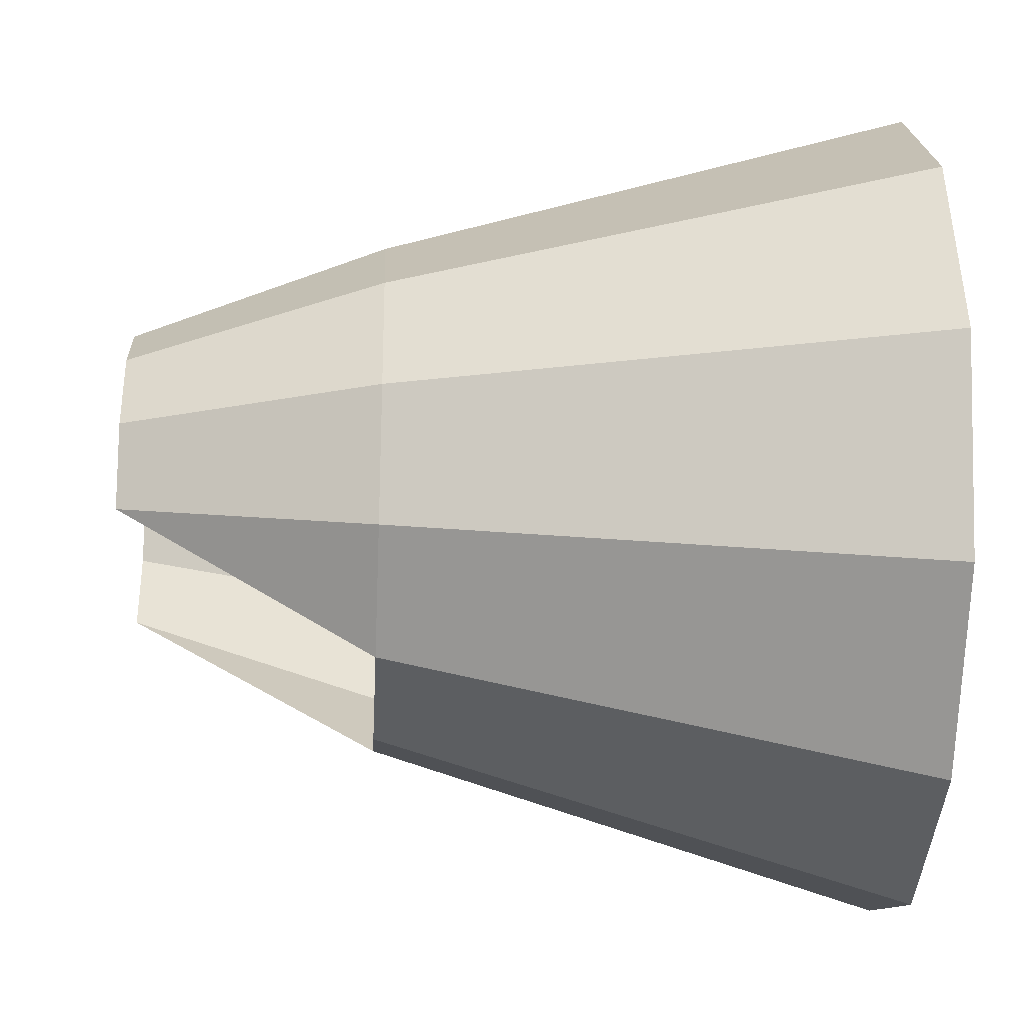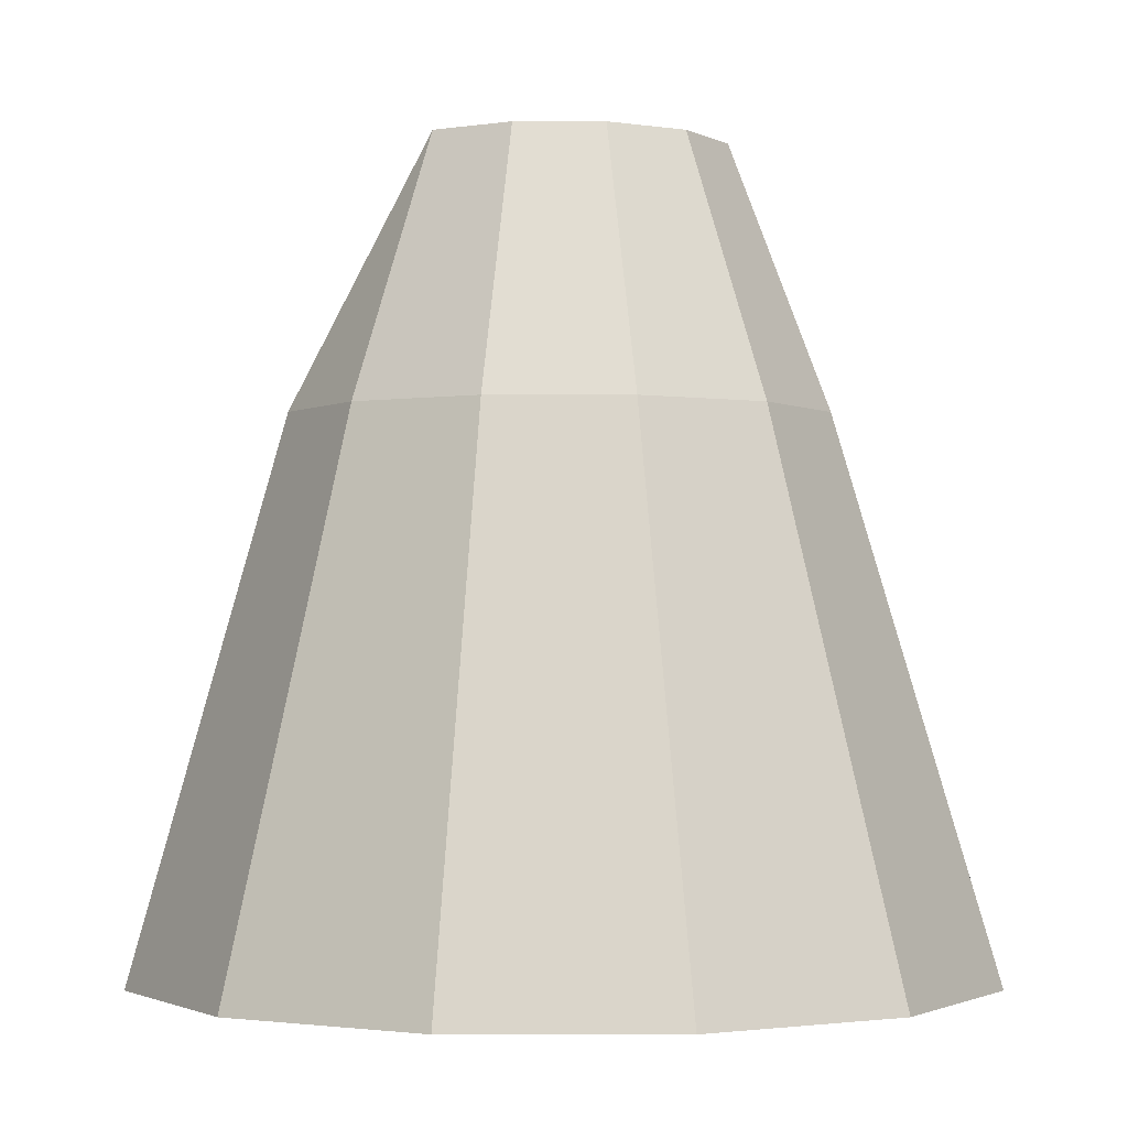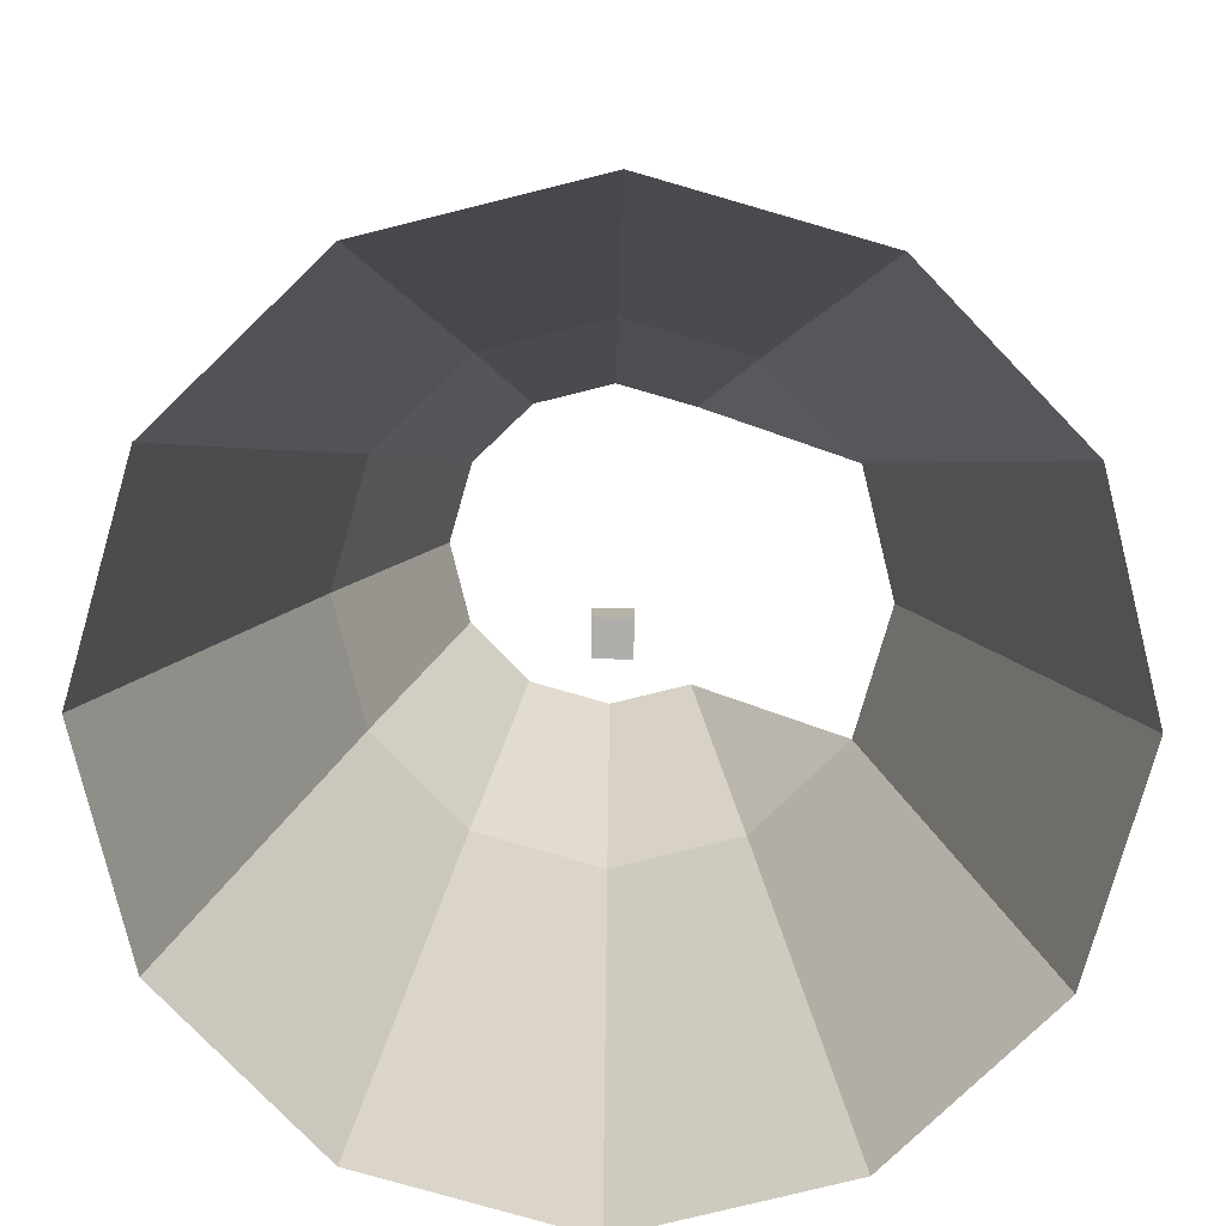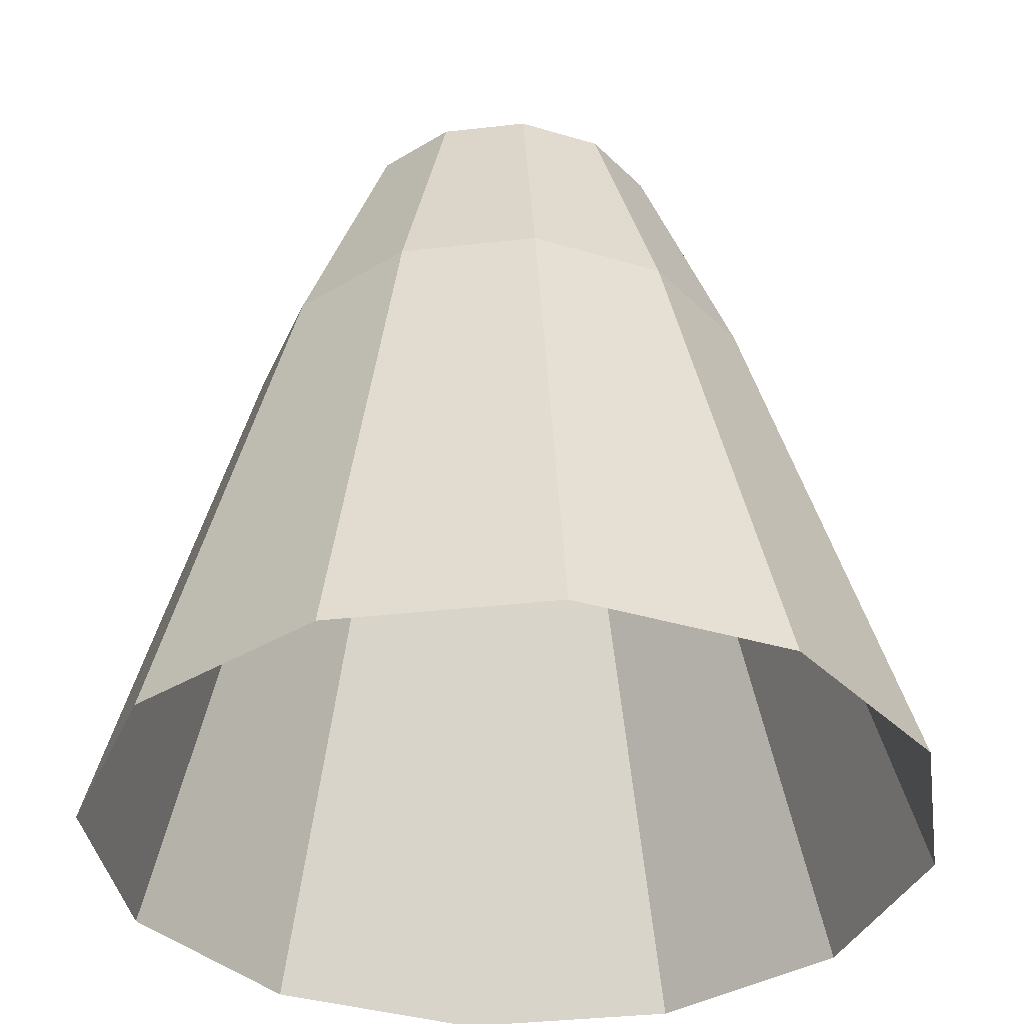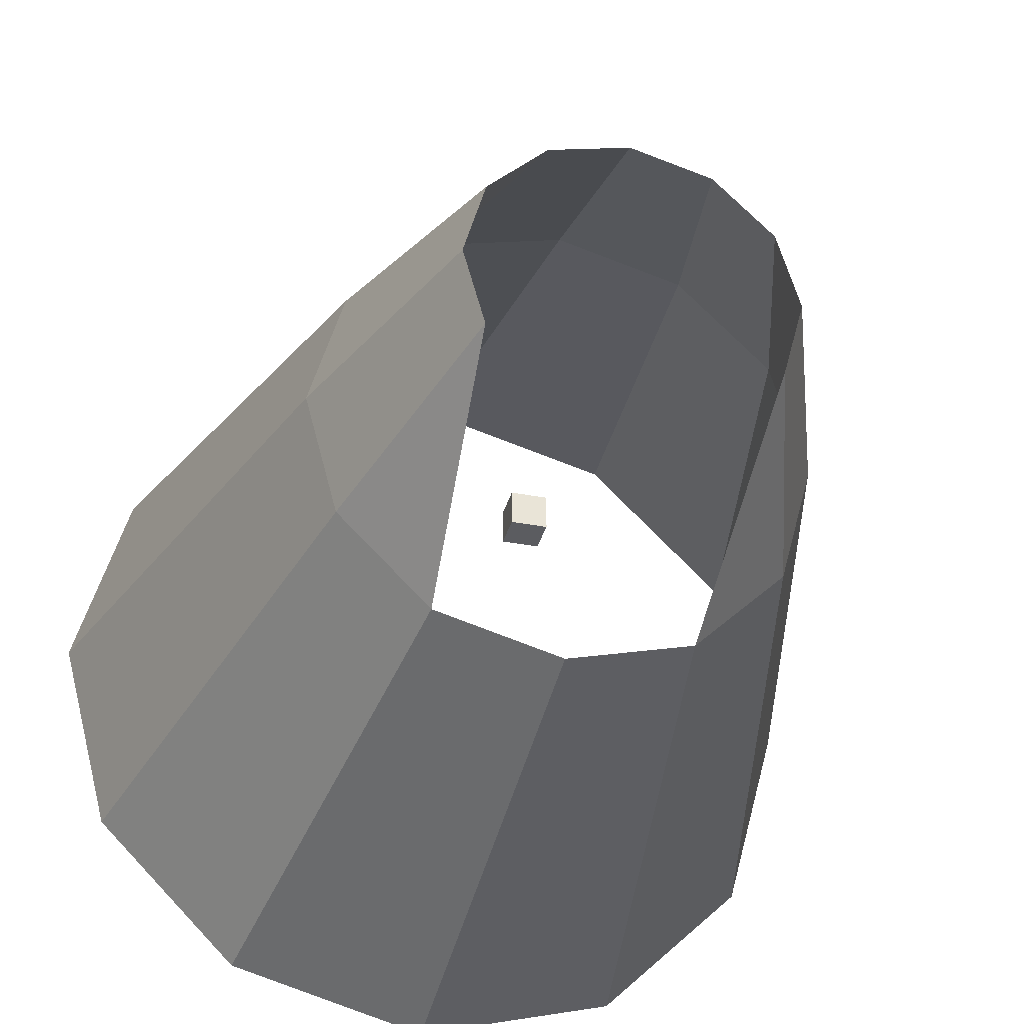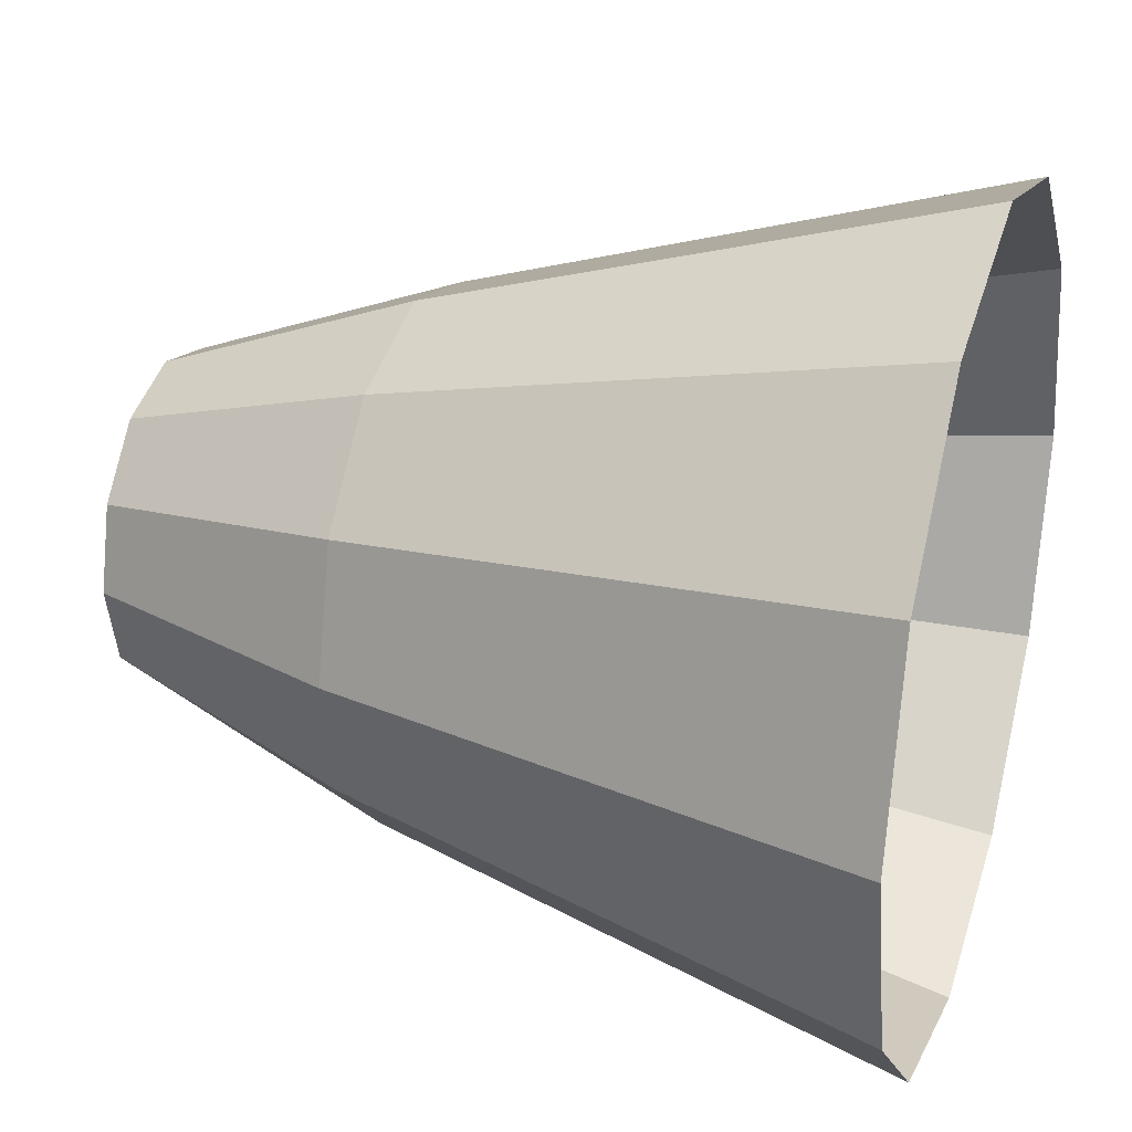
<metadata>
{"format":"obj","ext":"obj","renderer":"f3d","projection":"perspective","resolution":1024,"background":"white","views":[{"elev":-25.2,"azim":86.7,"up":"+Y"},{"elev":-1.6,"azim":105.0,"up":"+Z"},{"elev":-77.7,"azim":-91.1,"up":"+Z"},{"elev":-36.2,"azim":113.5,"up":"+Z"},{"elev":-35.0,"azim":-14.4,"up":"+Y"},{"elev":29.0,"azim":107.7,"up":"+Y"}]}
</metadata>
<code>
o Cube
v 1 1 -1
v 1 -1 -1
v 1 1 1
v 1 -1 1
v -1 1 -1
v -1 -1 -1
v -1 1 1
v -1 -1 1
f 1 5 7 3
f 4 3 7 8
f 8 7 5 6
f 6 2 4 8
f 2 1 3 4
f 6 5 1 2
o gargmouth
v -0.8724 22.35 -20.57
v -1e-06 14 8
v -7 12.12 8
v -12.05 19.35 -20.57
v -1e-06 14 8
v 0.001091 8.795 21.66
v -4.396 7.617 21.66
v -7 12.12 8
v -12.05 19.35 -20.57
v -7 12.12 8
v -12.12 7 8
v -20.23 11.17 -20.57
v -7 12.12 8
v -4.396 7.617 21.66
v -7.615 4.398 21.66
v -12.12 7 8
v -20.23 11.17 -20.57
v -12.12 7 8
v -14 -1e-06 8
v -23.22 -0.000204 -20.57
v -12.12 7 8
v -7.615 4.398 21.66
v -8.794 0.000135 21.66
v -14 -1e-06 8
v -23.22 -0.000204 -20.57
v -14 -1e-06 8
v -12.12 -7 8
v -20.23 -11.17 -20.57
v -14 -1e-06 8
v -8.794 0.000135 21.66
v -7.615 -4.397 21.66
v -12.12 -7 8
v -20.23 -11.17 -20.57
v -12.12 -7 8
v -7 -12.12 8
v -12.05 -19.36 -20.57
v -12.12 -7 8
v -7.615 -4.397 21.66
v -7 -12.12 8
v -12.05 -19.36 -20.57
v -7 -12.12 8
v -1e-06 -14 8
v -0.8724 -22.35 -20.57
v -7 -12.12 8
v -1e-06 -14 8
v -0.8724 -22.35 -20.57
v -1e-06 -14 8
v 7 -12.12 8
v 10.3 -19.36 -20.57
v -1e-06 -14 8
v 7 -12.12 8
v 10.3 -19.36 -20.57
v 7 -12.12 8
v 12.12 -7 8
v 18.48 -11.17 -20.57
v 7 -12.12 8
v 7.618 -4.397 21.66
v 12.12 -7 8
v 18.48 -11.17 -20.57
v 12.12 -7 8
v 14 -1e-06 8
v 21.48 -0.000204 -20.57
v 12.12 -7 8
v 7.618 -4.397 21.66
v 8.796 0.000135 21.66
v 14 -1e-06 8
v 21.48 -0.000204 -20.57
v 14 -1e-06 8
v 12.12 7 8
v 18.48 11.17 -20.57
v 14 -1e-06 8
v 8.796 0.000135 21.66
v 7.618 4.398 21.66
v 12.12 7 8
v 18.48 11.17 -20.57
v 12.12 7 8
v 7 12.12 8
v 10.3 19.35 -20.57
v 12.12 7 8
v 7.618 4.398 21.66
v 4.399 7.617 21.66
v 7 12.12 8
v 10.3 19.35 -20.57
v 7 12.12 8
v -1e-06 14 8
v -0.8724 22.35 -20.57
v 7 12.12 8
v 4.399 7.617 21.66
v 0.001091 8.795 21.66
v -1e-06 14 8
v -3.5 -13.06 8
v -3.5 -13.06 8
v 3.5 -13.06 8
v 3.5 -13.06 8
f 9 10 11 12
f 13 14 15 16
f 17 18 19 20
f 21 22 23 24
f 25 26 27 28
f 29 30 31 32
f 33 34 35 36
f 37 38 39 40
f 41 42 43 44
f 39 43 42 40
f 48 49 99 50 51
f 54 55 101 56 57
f 60 61 62 63
f 62 61 64 66 65
f 67 68 69 70
f 71 72 73 74
f 75 76 77 78
f 79 80 81 82
f 83 84 85 86
f 87 88 89 90
f 91 92 93 94
f 95 96 97 98
f 62 65 72 56 64 59 61 68 71 66
l 45 47
l 45 46
l 100 53
l 102 59
l 52 100
l 58 102

</code>
